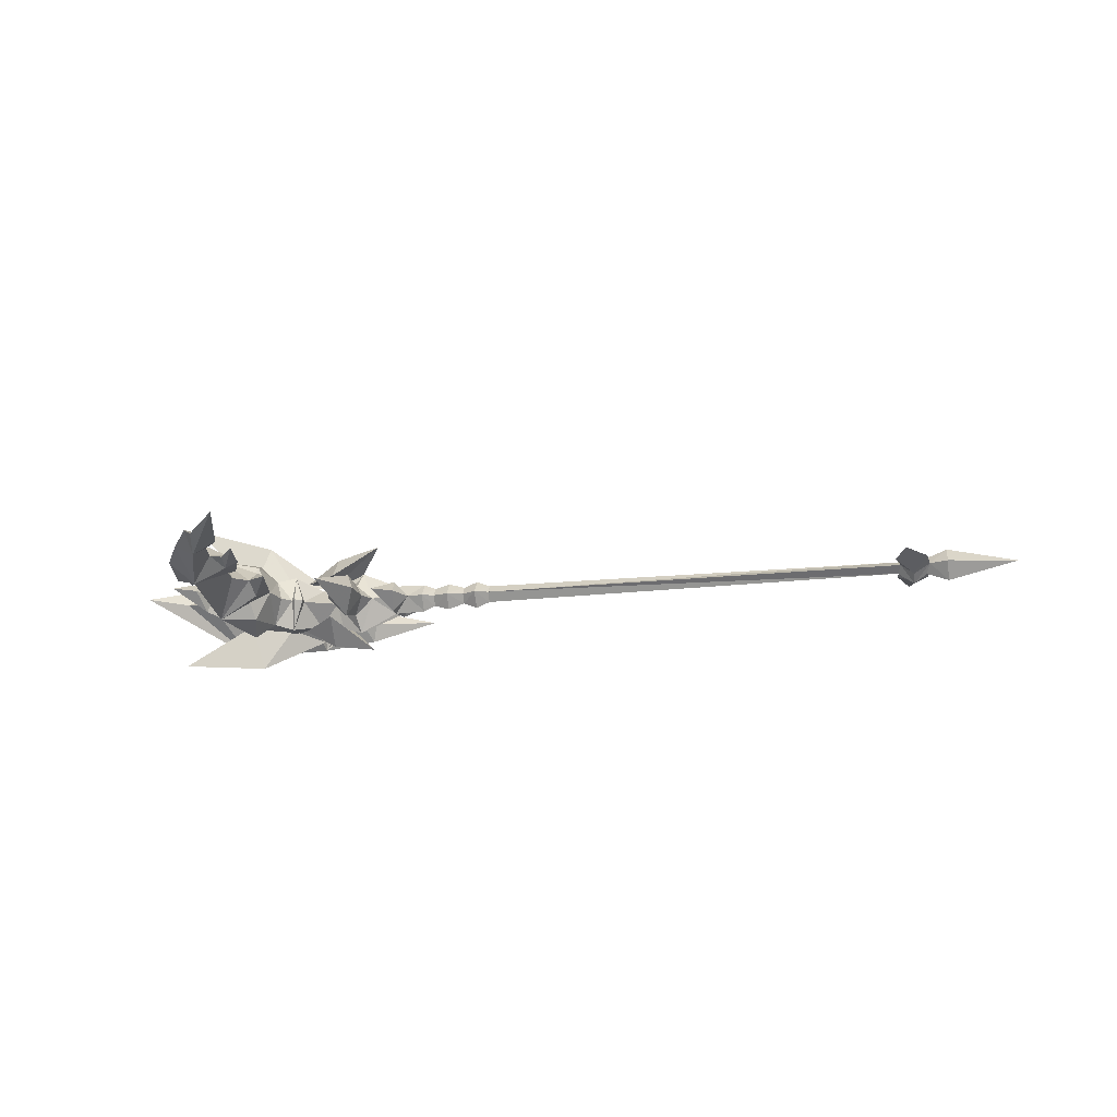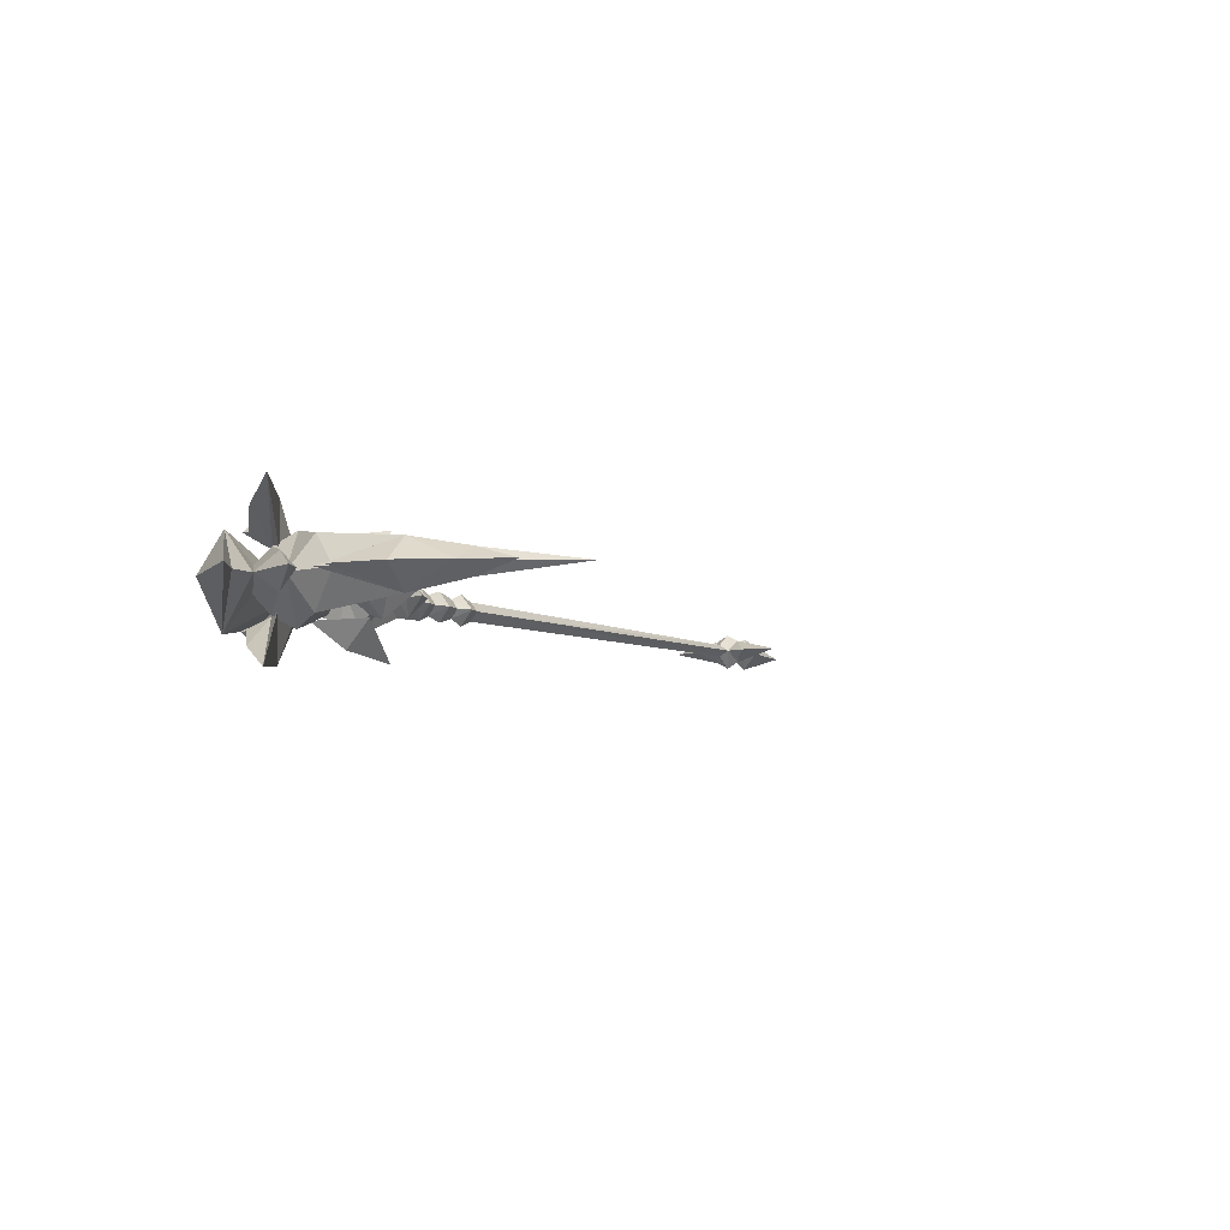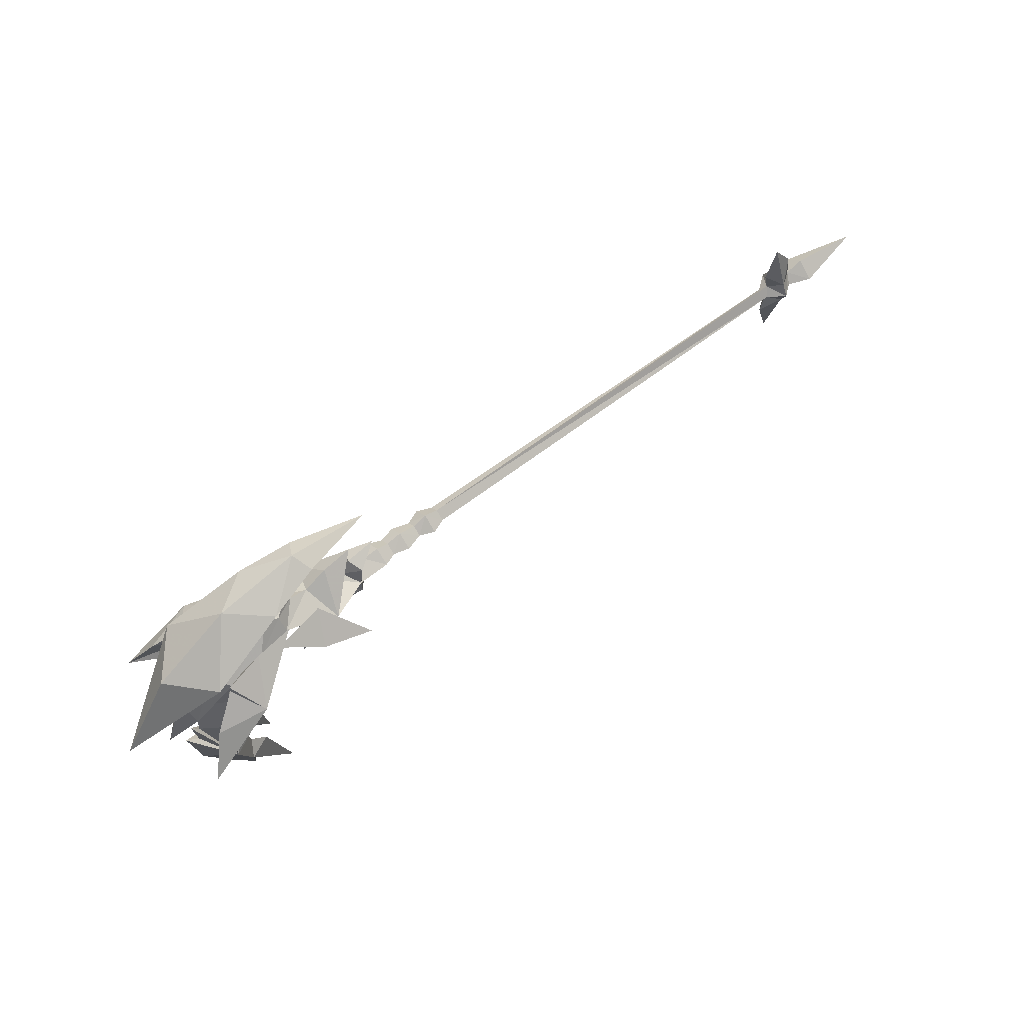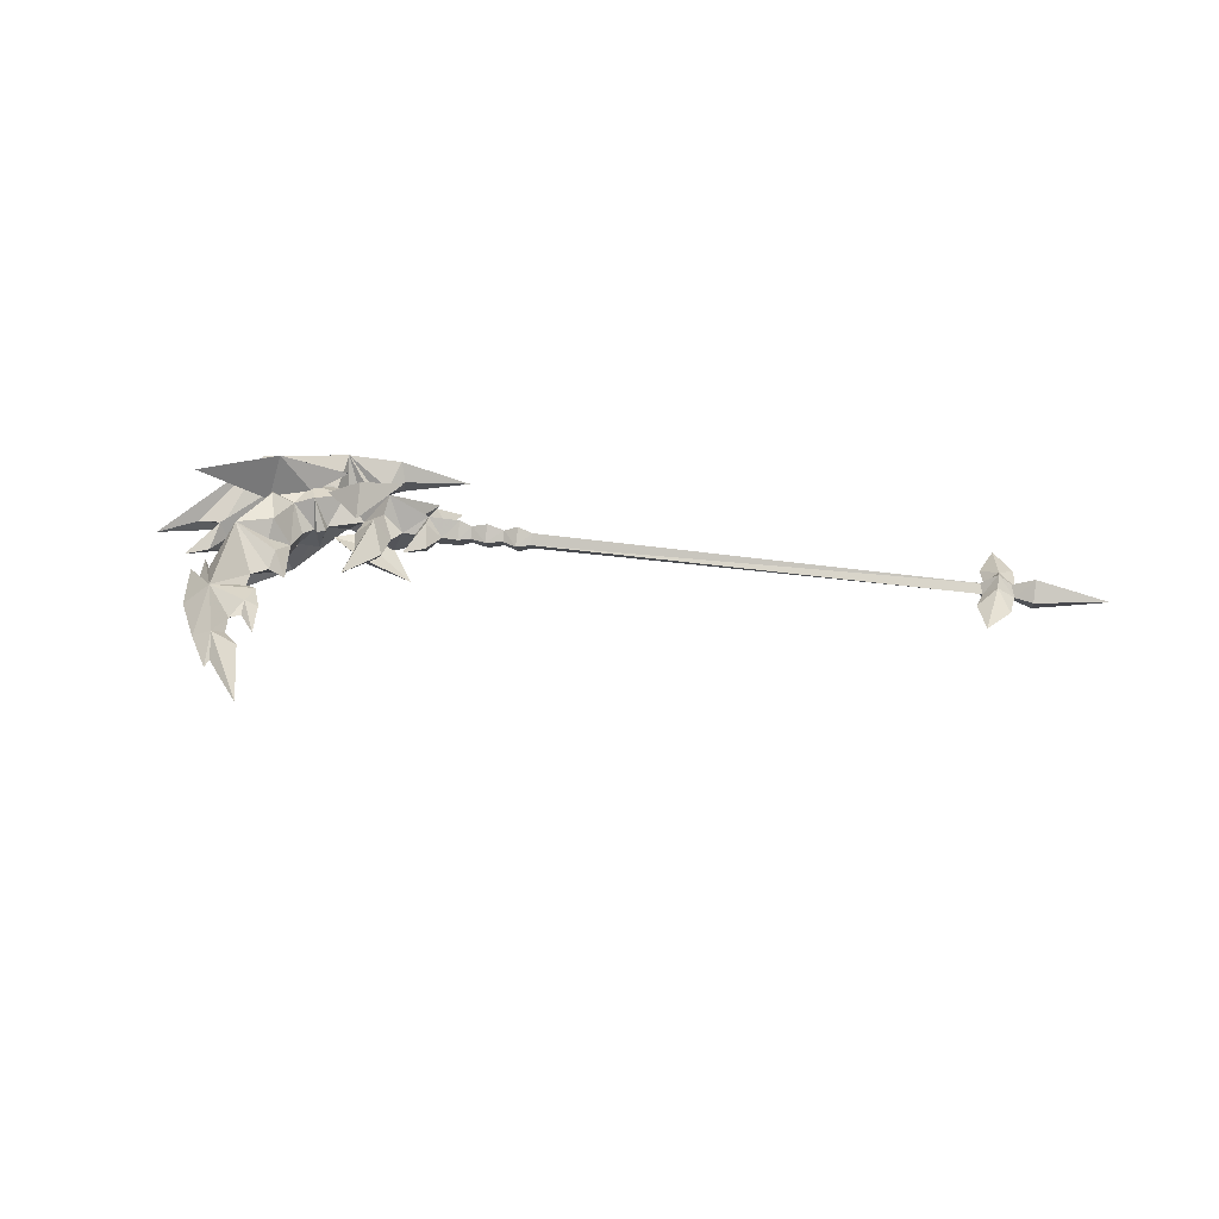
<metadata>
{"format":"obj","ext":"obj","renderer":"f3d","projection":"perspective","resolution":1024,"background":"white","views":[{"elev":-20.0,"azim":-168.9,"up":"+Y"},{"elev":-6.7,"azim":124.6,"up":"+Y"},{"elev":59.4,"azim":141.4,"up":"+Z"},{"elev":37.2,"azim":-169.6,"up":"+Y"}]}
</metadata>
<code>
g common_rightHandItem_20650
v -45.12 2.06 -0.4502
v -45.12 2.068 -0.4502
v -43.68 -1e-06 0.5507
v -47.06 -2e-06 0.5768
v -45.16 1.326 0.9911
v -49.11 1.916 -0.4502
v -49.11 -2e-06 1.2
v -46.62 0.9499 -0.4502
v -43.26 0.7036 -0.4502
v -43.68 -1e-06 -1.456
v -45.16 1.326 -1.891
v -47.06 -1e-06 -1.477
v -49.11 -1e-06 -2.1
v 24.73 0 10.63
v 33.89 0 8.562
v 29.49 3.424 7.717
v 23.78 2.046 9.447
v 37.58 1.401 0.3063
v 38.22 4.983 3.521
v 41.27 2e-06 -3.27
v 24.76 0 6.635
v 40.59 1.92 -5.908
v 33.91 0 8.553
v 39.93 2e-06 -6.007
v 36.15 3.236 -0.6728
v 33.95 0.824 -17.84
v 33.86 2e-06 -14.58
v 37.58 2.584 -18.06
v 37.97 3.681 -7.835
v 35.23 2e-06 -12.18
v 35.07 3e-06 -20.1
v 35.43 1.347 -24.26
v 34.59 3e-06 -22.63
v 33.54 2e-06 -10.97
v 33.16 1.453 -9.28
v 40.09 2e-06 -11.85
v 39.93 2e-06 -6.007
v 35.14 4.635 -2.992
v 36.15 3.236 -0.6728
v 34.53 1.585 -7.508
v 32.54 1e-06 -6.174
v 34.24 3.377 -6.025
v 25.13 2.925 0.6891
v 23.9 1e-06 2.137
v 28.16 2.337 1.238
v 25.92 1e-06 2.655
v 26.61 1e-06 3.719
v 28.4 1.422 3.001
v 25.71 1e-06 -0.3645
v 27.92 1e-06 3.618
v 29.14 1e-06 4.071
v 29.99 1.248 4.051
v 29.99 1.248 4.051
v 29.24 1e-06 5.517
v 25.13 2.925 0.6891
v 25.71 1e-06 -0.3645
v 22.57 3.836 0.06141
v 20.87 1e-06 -1.65
v 18.05 1.791 -0.4555
v 19.38 1e-06 -1.674
v 18.02 1.855 -1.942
v 17.59 1.613 1.514
v 19.28 1e-06 0.4958
v 16.32 1e-06 -1.731
v 23.9 1e-06 2.137
v 23.04 1.903 -1.152
v 23.56 2.642 -3.382
v 21.8 1e-06 -3.092
v 6.225 1.027 -0.4688
v 7.823 1.69 -0.4479
v 7.815 0 -1.947
v 6.219 0 -1.351
v 14.49 1.7 -0.4555
v 14.49 1e-06 -1.861
v 13.09 1.128 -0.4729
v 13.09 1e-06 -1.368
v 11.34 0 -1.782
v 11.34 1.61 -0.4553
v 9.418 1.017 -0.4725
v 9.413 0 -1.278
v 30.91 3.393 -1.36
v 29.53 1e-06 -1.997
v 30.84 1e-06 -2.715
v 33.16 2.812 -1.961
v 31.92 1e-06 -3.738
v 37.8 3e-06 -23.89
v 40.66 3e-06 -18.64
v 16.31 0 0.4914
v 26.14 1e-06 -2.805
v 7.814 0 0.8737
v 6.219 0 0.3523
v 14.49 0 0.7004
v 13.09 0 0.2948
v 11.34 0 0.6861
v 9.413 0 0.2295
v 20.46 1e-06 0.4602
v -43.25 0.7074 -0.458
v 6.225 1.027 -0.4688
v 6.219 0 -1.351
v -43.68 -1e-06 -1.456
v 6.219 0 0.3523
v -43.68 -1e-06 0.5507
v -45.12 -2.068 -0.4502
v -45.12 -2.06 -0.4502
v -43.68 -1e-06 0.5507
v -45.16 -1.326 0.9911
v -47.06 -2e-06 0.5768
v -49.11 -1.916 -0.4502
v -46.62 -0.9499 -0.4502
v -49.11 -2e-06 1.2
v -43.26 -0.7055 -0.4541
v -43.68 -1e-06 -1.456
v -47.06 -1e-06 -1.477
v -45.16 -1.326 -1.891
v -49.11 -1e-06 -2.1
v 24.73 0 10.63
v 23.78 -2.046 9.447
v 29.49 -3.424 7.717
v 33.89 0 8.562
v 37.58 -1.401 0.3063
v 41.27 2e-06 -3.27
v 38.22 -4.983 3.521
v 24.76 0 6.635
v 40.59 -1.92 -5.908
v 33.91 0 8.553
v 36.15 -3.236 -0.6728
v 39.93 2e-06 -6.007
v 33.95 -0.824 -17.84
v 37.58 -2.584 -18.06
v 33.86 2e-06 -14.58
v 37.97 -3.681 -7.835
v 35.23 2e-06 -12.18
v 35.07 3e-06 -20.1
v 35.43 -1.347 -24.26
v 34.59 3e-06 -22.63
v 33.54 2e-06 -10.97
v 33.16 -1.453 -9.28
v 40.09 2e-06 -11.85
v 39.93 2e-06 -6.007
v 36.15 -3.236 -0.6728
v 35.14 -4.635 -2.992
v 34.53 -1.585 -7.508
v 34.24 -3.377 -6.025
v 32.54 1e-06 -6.174
v 25.13 -2.925 0.6891
v 28.16 -2.337 1.238
v 23.9 1e-06 2.137
v 25.92 1e-06 2.655
v 28.4 -1.422 3.001
v 26.61 1e-06 3.719
v 25.71 1e-06 -0.3645
v 29.99 -1.248 4.051
v 29.14 1e-06 4.071
v 27.92 1e-06 3.618
v 29.99 -1.248 4.051
v 29.24 1e-06 5.517
v 25.71 1e-06 -0.3645
v 25.13 -2.925 0.6891
v 22.57 -3.836 0.06141
v 20.87 1e-06 -1.65
v 18.05 -1.791 -0.4555
v 19.38 1e-06 -1.674
v 18.02 -1.855 -1.942
v 19.28 1e-06 0.4958
v 17.59 -1.613 1.514
v 16.32 1e-06 -1.731
v 23.9 1e-06 2.137
v 23.04 -1.903 -1.152
v 21.8 1e-06 -3.092
v 23.56 -2.642 -3.382
v 6.225 -1.027 -0.4688
v 6.219 0 -1.351
v 7.815 0 -1.947
v 7.823 -1.69 -0.4479
v 14.49 -1.7 -0.4555
v 14.49 1e-06 -1.861
v 13.09 -1.128 -0.4729
v 13.09 1e-06 -1.368
v 11.34 -1.61 -0.4553
v 11.34 0 -1.782
v 9.418 -1.017 -0.4725
v 9.413 0 -1.278
v 29.53 1e-06 -1.997
v 30.91 -3.393 -1.36
v 30.84 1e-06 -2.715
v 31.92 1e-06 -3.738
v 33.16 -2.812 -1.961
v 37.8 3e-06 -23.89
v 40.66 3e-06 -18.64
v 16.31 0 0.4914
v 26.14 1e-06 -2.805
v 7.814 0 0.8737
v 6.219 0 0.3523
v 14.49 0 0.7004
v 13.09 0 0.2948
v 11.34 0 0.6861
v 9.413 0 0.2295
v 20.46 1e-06 0.4602
v -43.26 -0.7055 -0.4541
v -43.68 -1e-06 -1.456
v 6.219 0 -1.351
v 6.225 -1.027 -0.4688
v 6.219 0 0.3523
v -43.68 -1e-06 0.5507
v -43.14 -2e-06 2.744
v -43.14 -1e-06 -3.645
v 34.84 7.88 -0.3093
v 40.15 6.51 -1.541
v 42.63 8.817 -6.058
v 32.72 4.019 3.509
v 36.97 4.675 2.39
v 31.7 2.855 0.4049
v 28.44 3.543 3.807
v 37.02 4.648 1.596
v 36.21 2.7 -1.64
v 36.21 2.7 -1.64
v 42.63 8.817 -6.058
v 34.8 3.195 0.5787
v 32.72 4.019 3.509
v 28.44 3.543 3.807
v 37.02 4.648 1.596
v 36.97 4.675 2.39
v 40.15 6.51 -1.541
v 31.7 2.855 0.4049
v 25.66 5.648 -0.625
v 24.26 2.709 2.305
v 29.82 3.097 0.4055
v 20.31 6.692 -1.695
v 25.56 2.65 -3.494
v 25.56 2.65 -3.494
v 29.82 3.097 0.4055
v 24.98 3.275 -0.6046
v 24.26 2.709 2.305
v 20.31 6.692 -1.695
v 28.26 0 6.306
v 26.62 0 6.631
v 42.37 1e-06 2.857
v 48.11 2e-06 -6.408
v 44.14 2e-06 -3.469
v 32.04 3.201 1.358
v 30.42 1e-06 -3.194
v 29.5 1e-06 -2.76
v 34.87 3e-06 -28.61
v 34.64 3e-06 -27.44
v 35.04 2e-06 -14.25
v 32.74 3e-06 -24.41
v 32.57 2e-06 -17.62
v 33.88 2e-06 -19.47
v 31.79 3e-06 -22.11
v 31.34 2e-06 -12.21
v 41.02 2e-06 -10.42
v 40.5 2e-06 -13.9
v 41.96 2e-06 -12.45
v 29.14 1e-06 4.071
v 26.94 0 5.975
v 25.32 1e-06 -5.582
v 22.13 1e-06 -6.142
v -44.42 -2e-06 6.575
v -46.78 -2e-06 3.354
v -57.21 -2e-06 -0.4502
v -44.42 -1e-06 -7.475
v -46.78 -1e-06 -4.254
v 23.18 0 8.339
v 15.7 0 9.364
v 43.61 2e-06 -9.88
v 41.18 2e-06 -8.547
v 29.93 3e-06 -33.44
v 25.58 2e-06 -10.24
v 18.03 0 4.446
v 21.33 0 3.607
v 19.33 1e-06 -2.904
v 17.58 1e-06 -4.055
v 19.93 1e-06 -5.351
v 18.29 0 2.195
v 15 0 3.012
v -43.14 -2e-06 2.744
v -43.14 -1e-06 -3.645
v 34.84 -7.88 -0.3093
v 42.63 -8.817 -6.058
v 40.15 -6.51 -1.541
v 32.72 -4.019 3.509
v 36.97 -4.675 2.39
v 28.44 -3.543 3.807
v 31.7 -2.855 0.4049
v 37.02 -4.648 1.596
v 36.21 -2.7 -1.64
v 36.21 -2.7 -1.64
v 34.8 -3.195 0.5787
v 42.63 -8.817 -6.058
v 32.72 -4.019 3.509
v 28.44 -3.543 3.807
v 37.02 -4.648 1.596
v 36.97 -4.675 2.39
v 40.15 -6.51 -1.541
v 31.7 -2.855 0.4049
v 25.66 -5.648 -0.625
v 29.82 -3.097 0.4055
v 24.26 -2.709 2.305
v 20.31 -6.692 -1.695
v 25.56 -2.65 -3.494
v 25.56 -2.65 -3.494
v 24.98 -3.275 -0.6046
v 29.82 -3.097 0.4055
v 24.26 -2.709 2.305
v 20.31 -6.692 -1.695
v 28.26 0 6.306
v 26.62 0 6.631
v 48.11 2e-06 -6.408
v 42.37 1e-06 2.857
v 44.14 2e-06 -3.469
v 32.04 -3.201 1.358
v 30.42 1e-06 -3.194
v 29.5 1e-06 -2.76
v 34.64 3e-06 -27.44
v 34.87 3e-06 -28.61
v 35.04 2e-06 -14.25
v 32.74 3e-06 -24.41
v 32.57 2e-06 -17.62
v 33.88 2e-06 -19.47
v 31.79 3e-06 -22.11
v 31.34 2e-06 -12.21
v 41.02 2e-06 -10.42
v 40.5 2e-06 -13.9
v 41.96 2e-06 -12.45
v 29.14 1e-06 4.071
v 26.94 0 5.975
v 25.32 1e-06 -5.582
v 22.13 1e-06 -6.142
v -44.42 -2e-06 6.575
v -46.78 -2e-06 3.354
v -57.21 -2e-06 -0.4502
v -44.42 -1e-06 -7.475
v -46.78 -1e-06 -4.254
v 23.18 0 8.339
v 15.7 0 9.364
v 43.61 2e-06 -9.88
v 41.18 2e-06 -8.547
v 29.93 3e-06 -33.44
v 25.58 2e-06 -10.24
v 18.03 0 4.446
v 21.33 0 3.607
v 19.33 1e-06 -2.904
v 17.58 1e-06 -4.055
v 19.93 1e-06 -5.351
v 18.29 0 2.195
v 15 0 3.012
f 1 2 3
f 4 5 2
f 6 7 4
f 4 8 6
f 3 9 1
f 1 10 2
f 11 12 2
f 6 8 12
f 12 13 6
f 9 10 1
f 14 15 16
f 16 17 14
f 18 19 20
f 17 16 21
f 20 22 18
f 19 16 15
f 15 23 19
f 22 24 25
f 26 27 28
f 29 28 30
f 26 28 31
f 32 33 31
f 31 28 32
f 34 35 29
f 29 36 28
f 37 38 39
f 40 41 42
f 41 40 35
f 43 44 45
f 46 47 48
f 48 45 46
f 49 43 45
f 48 50 51
f 51 52 48
f 53 54 16
f 55 56 57
f 58 59 57
f 60 61 59
f 59 62 63
f 61 64 59
f 65 55 57
f 66 67 68
f 69 70 71
f 71 72 69
f 73 59 64
f 64 74 73
f 75 73 74
f 74 76 75
f 75 76 77
f 77 78 75
f 79 78 77
f 77 80 79
f 79 80 71
f 71 70 79
f 45 81 82
f 82 49 45
f 83 81 84
f 84 85 83
f 86 32 28
f 28 87 86
f 84 42 41
f 29 38 37
f 62 59 88
f 89 67 66
f 66 56 89
f 90 70 69
f 69 91 90
f 88 59 73
f 73 92 88
f 92 73 75
f 75 93 92
f 75 78 94
f 94 93 75
f 94 78 79
f 79 95 94
f 79 70 90
f 90 95 79
f 57 66 58
f 57 59 96
f 97 98 99
f 99 100 97
f 101 98 97
f 97 102 101
f 103 104 105
f 106 107 103
f 108 109 107
f 107 110 108
f 105 104 111
f 112 104 103
f 113 114 103
f 108 115 113
f 113 109 108
f 111 104 112
f 116 117 118
f 118 119 116
f 120 121 122
f 117 123 118
f 121 120 124
f 122 125 119
f 119 118 122
f 124 126 127
f 128 129 130
f 131 132 129
f 128 133 129
f 134 129 133
f 133 135 134
f 136 131 137
f 131 129 138
f 139 140 141
f 142 143 144
f 144 137 142
f 145 146 147
f 148 146 149
f 149 150 148
f 151 146 145
f 149 152 153
f 153 154 149
f 155 118 156
f 157 158 159
f 160 159 161
f 162 161 163
f 161 164 165
f 163 161 166
f 167 159 158
f 168 169 170
f 171 172 173
f 173 174 171
f 175 176 166
f 166 161 175
f 177 178 176
f 176 175 177
f 177 179 180
f 180 178 177
f 181 182 180
f 180 179 181
f 181 174 173
f 173 182 181
f 146 151 183
f 183 184 146
f 185 186 187
f 187 184 185
f 188 189 129
f 129 134 188
f 144 143 187
f 131 139 141
f 165 190 161
f 191 157 168
f 168 170 191
f 192 193 171
f 171 174 192
f 190 194 175
f 175 161 190
f 194 195 177
f 177 175 194
f 177 195 196
f 196 179 177
f 196 197 181
f 181 179 196
f 181 197 192
f 192 174 181
f 160 168 159
f 198 161 159
f 199 200 201
f 201 202 199
f 203 204 199
f 199 202 203
f 5 205 3
f 5 3 2
f 8 4 2
f 11 10 206
f 11 2 10
f 8 2 12
f 207 208 209
f 210 211 207
f 207 212 213
f 207 211 214
f 207 209 215
f 207 213 210
f 207 215 212
f 216 217 218
f 219 220 218
f 221 222 218
f 217 223 218
f 222 219 218
f 220 224 218
f 224 216 218
f 207 214 208
f 223 221 218
f 225 226 227
f 228 226 225
f 227 229 225
f 225 229 228
f 230 231 232
f 233 234 232
f 234 230 232
f 233 232 231
f 25 18 22
f 16 54 235
f 16 236 21
f 19 237 238
f 19 238 239
f 40 42 29
f 81 240 84
f 81 83 241
f 81 241 242
f 81 45 240
f 240 48 52
f 32 243 244
f 40 29 35
f 28 27 245
f 32 246 33
f 26 247 27
f 26 31 248
f 26 248 249
f 35 34 250
f 32 86 243
f 28 36 251
f 28 251 252
f 28 252 253
f 38 84 39
f 42 38 29
f 39 240 52
f 53 254 54
f 16 19 53
f 45 48 240
f 18 25 53
f 48 47 50
f 16 235 255
f 28 245 30
f 84 240 39
f 84 38 42
f 19 18 53
f 19 239 20
f 66 57 56
f 67 89 256
f 67 257 68
f 205 5 258
f 258 5 259
f 259 5 4
f 7 6 260
f 261 11 206
f 262 11 261
f 12 11 262
f 260 6 13
f 236 16 255
f 263 17 21
f 264 17 263
f 14 17 264
f 265 22 20
f 24 22 266
f 266 22 265
f 85 84 41
f 82 81 242
f 247 26 249
f 41 35 250
f 246 32 267
f 36 29 37
f 34 29 30
f 87 28 253
f 267 32 244
f 46 45 44
f 237 19 23
f 58 66 68
f 257 67 268
f 269 57 96
f 270 57 269
f 65 57 270
f 96 59 63
f 271 61 60
f 272 61 273
f 273 61 271
f 64 61 272
f 274 62 275
f 275 62 88
f 63 62 274
f 268 67 256
f 60 59 58
f 106 105 276
f 106 103 105
f 109 103 107
f 114 277 112
f 114 112 103
f 109 113 103
f 278 279 280
f 281 278 282
f 278 283 284
f 278 285 282
f 278 286 279
f 278 281 283
f 278 284 286
f 287 288 289
f 290 288 291
f 292 288 293
f 289 288 294
f 293 288 290
f 291 288 295
f 295 288 287
f 278 280 285
f 294 288 292
f 296 297 298
f 299 296 298
f 297 296 300
f 296 299 300
f 301 302 303
f 304 302 305
f 305 302 301
f 304 303 302
f 126 124 120
f 118 306 156
f 118 123 307
f 122 308 309
f 122 310 308
f 142 131 143
f 184 187 311
f 184 312 185
f 184 313 312
f 184 311 146
f 311 152 149
f 134 314 315
f 142 137 131
f 129 316 130
f 134 135 317
f 128 130 318
f 128 319 133
f 128 320 319
f 137 321 136
f 134 315 188
f 129 322 138
f 129 323 322
f 129 324 323
f 141 140 187
f 143 131 141
f 140 152 311
f 155 156 325
f 118 155 122
f 146 311 149
f 120 155 126
f 149 154 150
f 118 326 306
f 129 132 316
f 187 140 311
f 187 143 141
f 122 155 120
f 122 121 310
f 168 157 159
f 170 327 191
f 170 169 328
f 276 329 106
f 329 330 106
f 330 107 106
f 110 331 108
f 332 277 114
f 333 332 114
f 113 333 114
f 331 115 108
f 307 326 118
f 334 123 117
f 335 334 117
f 116 335 117
f 336 121 124
f 127 337 124
f 337 336 124
f 186 144 187
f 183 313 184
f 318 320 128
f 144 321 137
f 317 338 134
f 138 139 131
f 136 132 131
f 189 324 129
f 338 314 134
f 148 147 146
f 309 125 122
f 160 169 168
f 328 339 170
f 340 198 159
f 341 340 159
f 167 341 159
f 198 164 161
f 342 162 163
f 343 344 163
f 344 342 163
f 166 343 163
f 345 346 165
f 346 190 165
f 164 345 165
f 339 327 170
f 162 160 161

</code>
